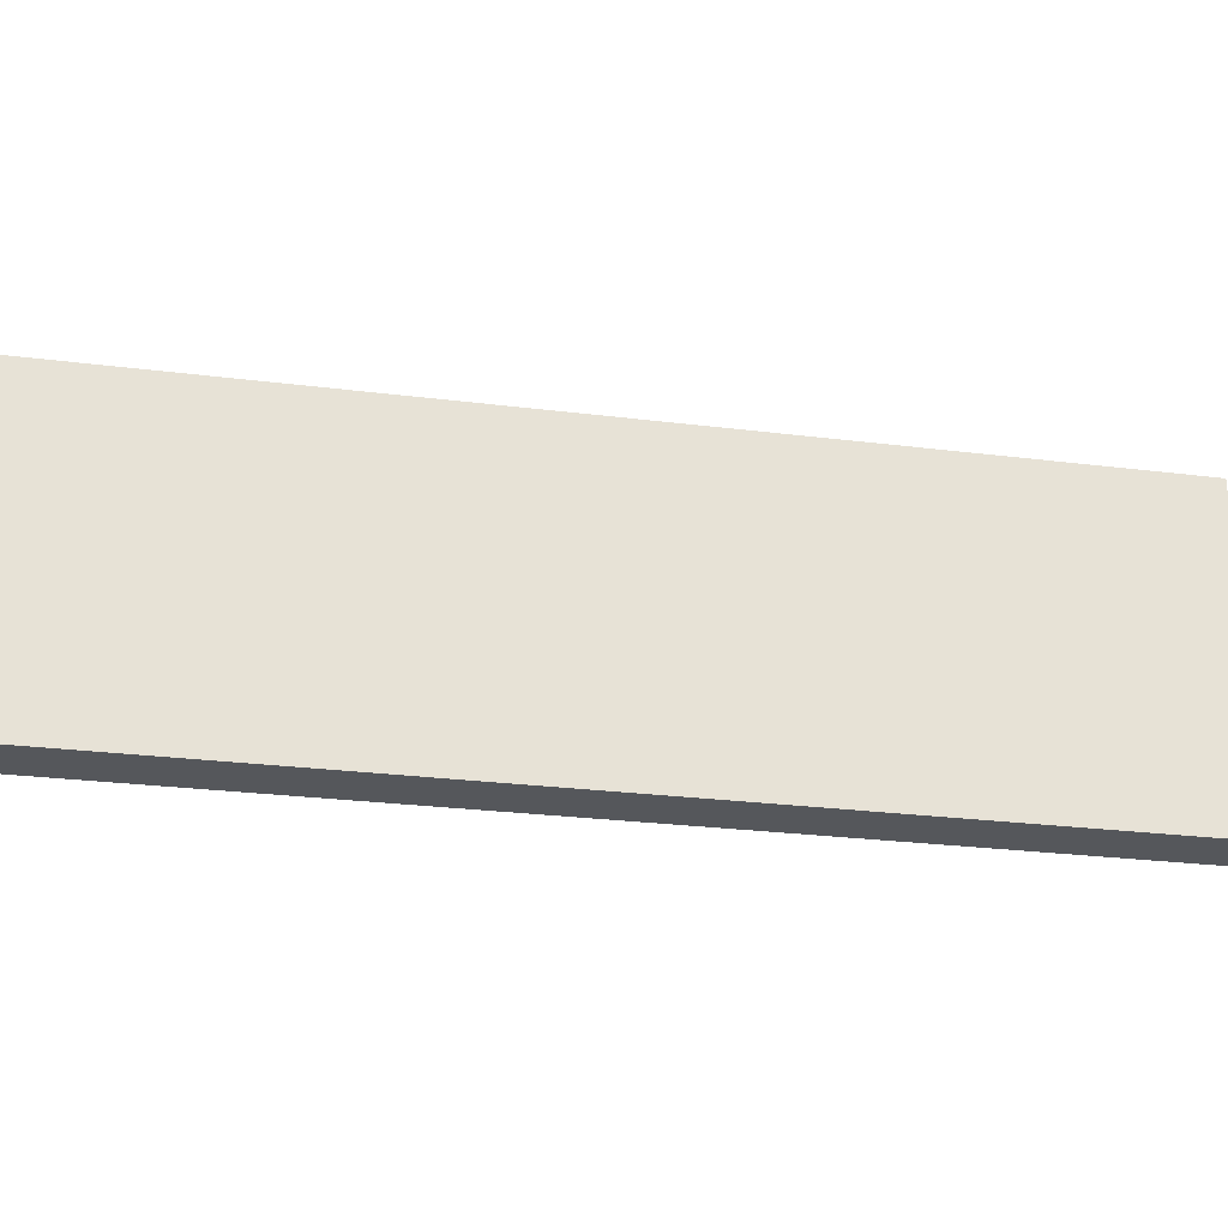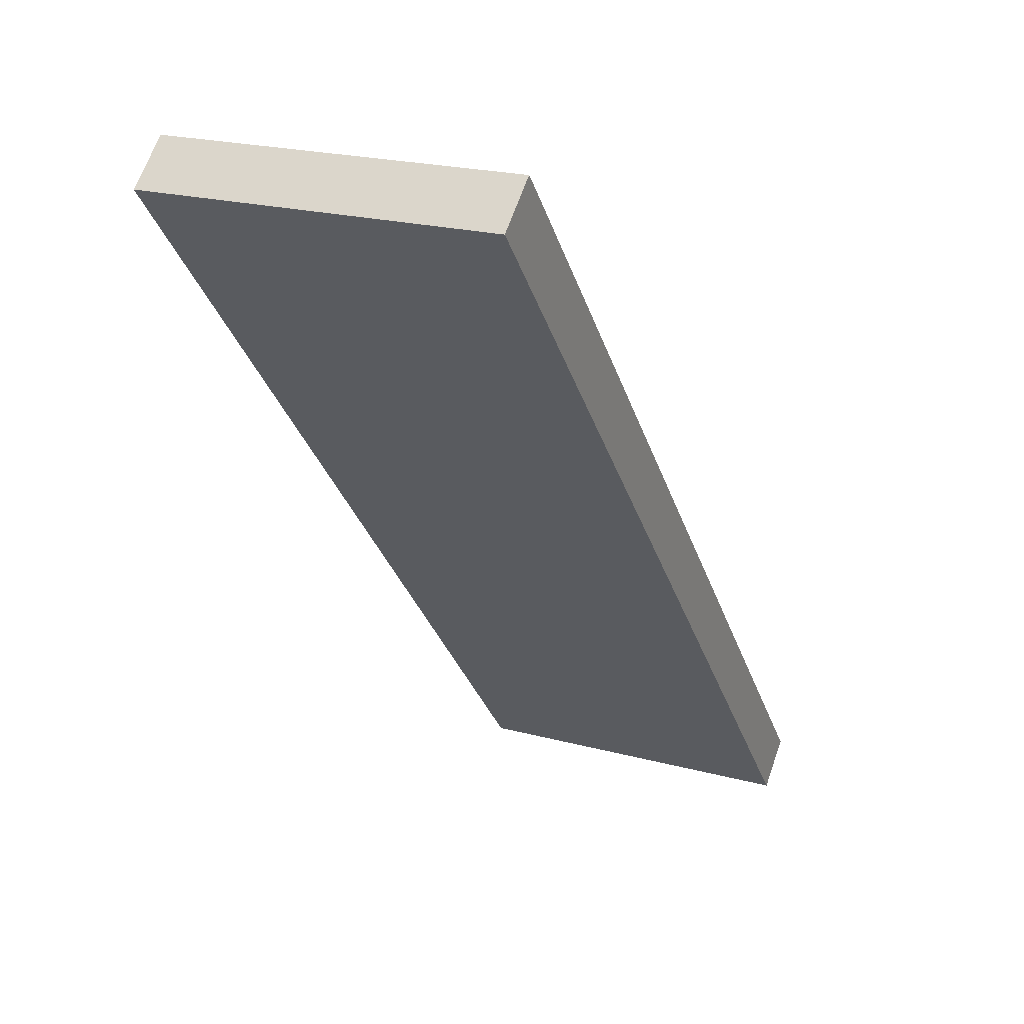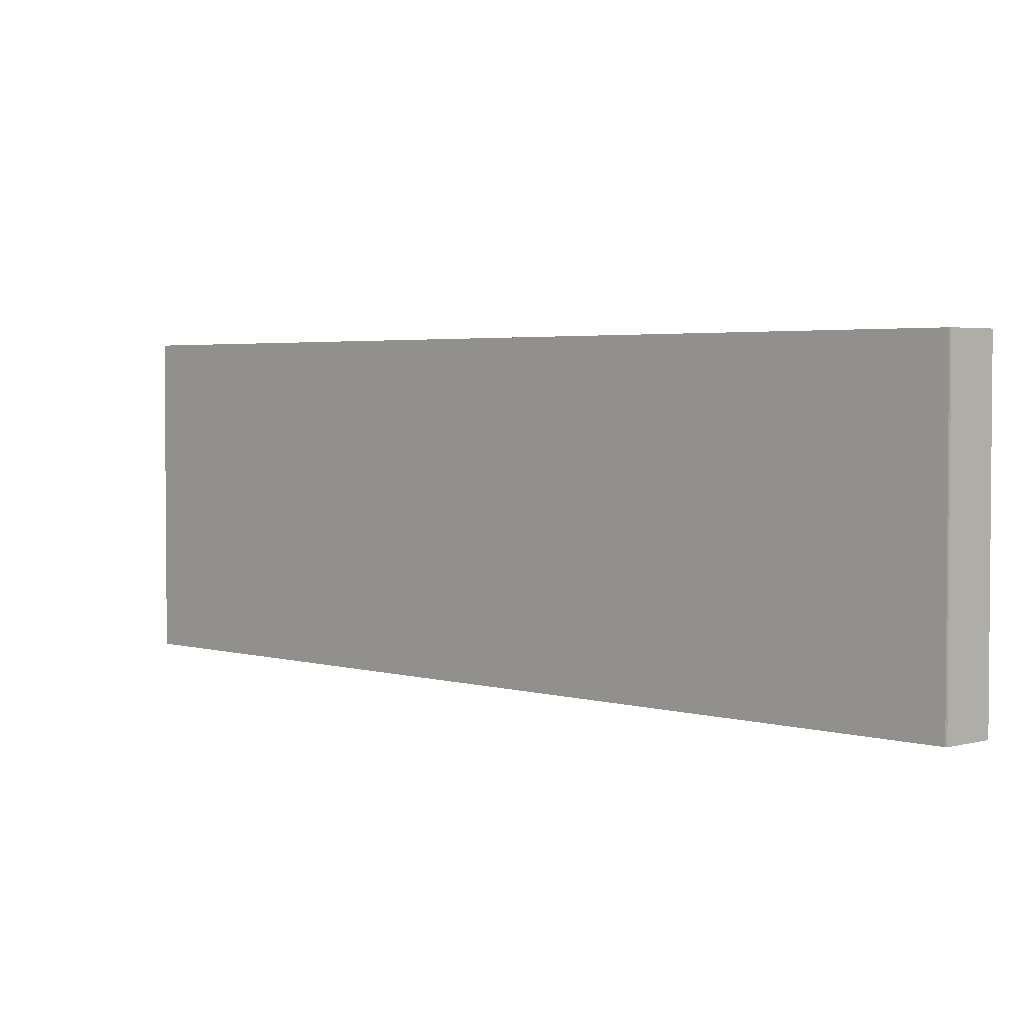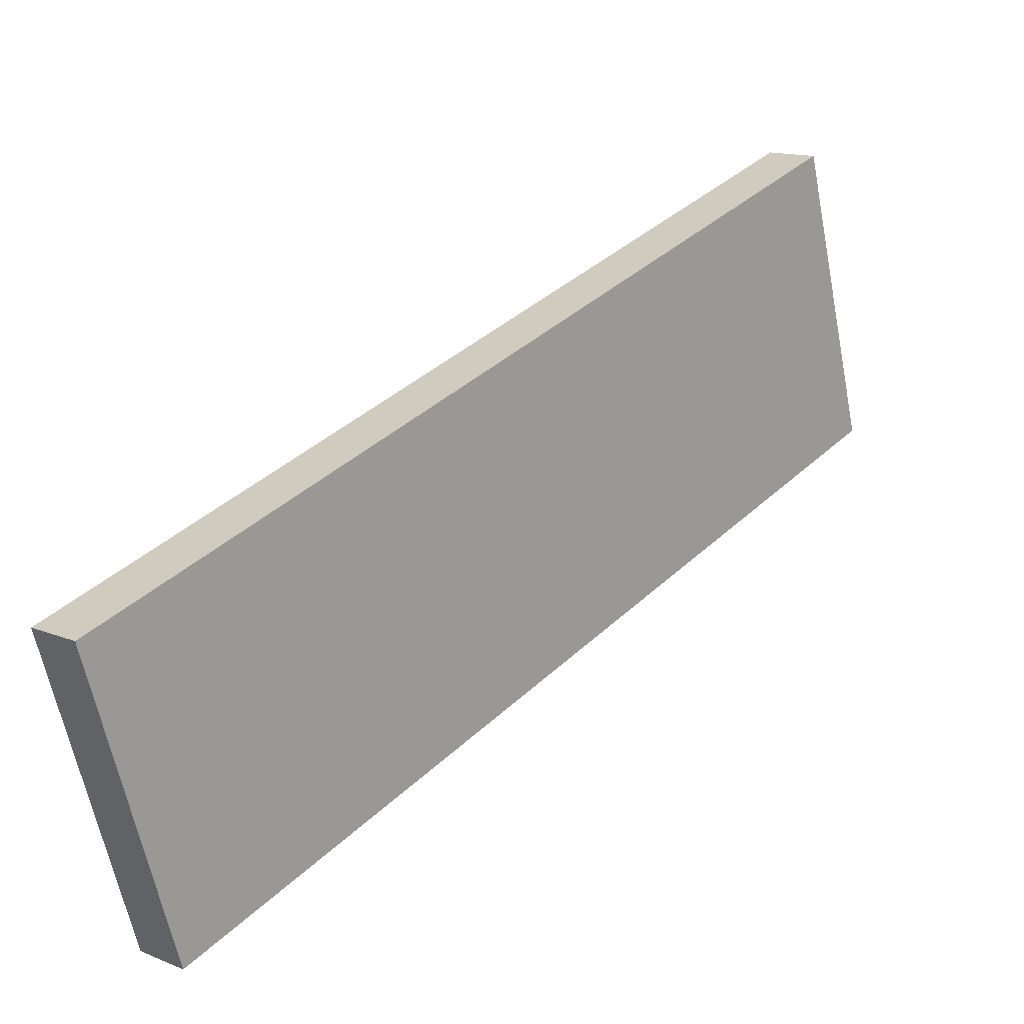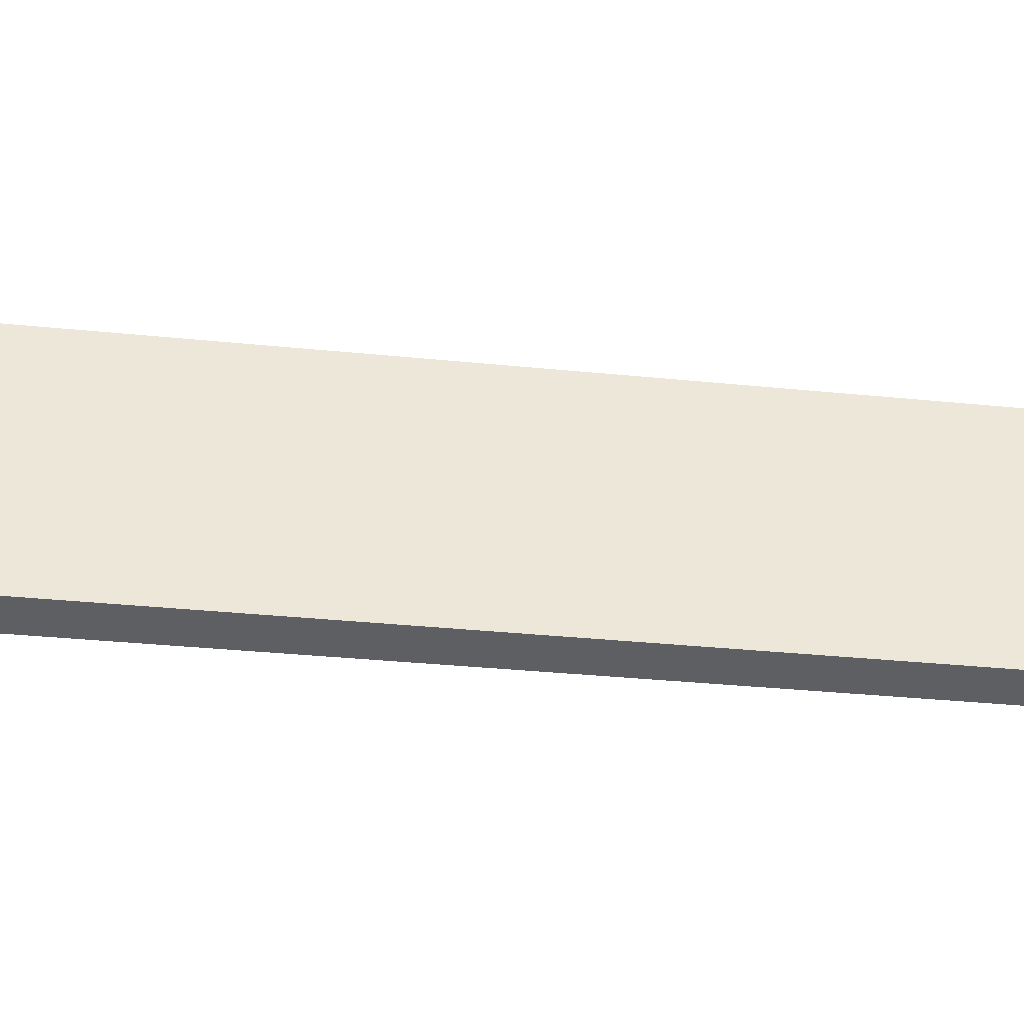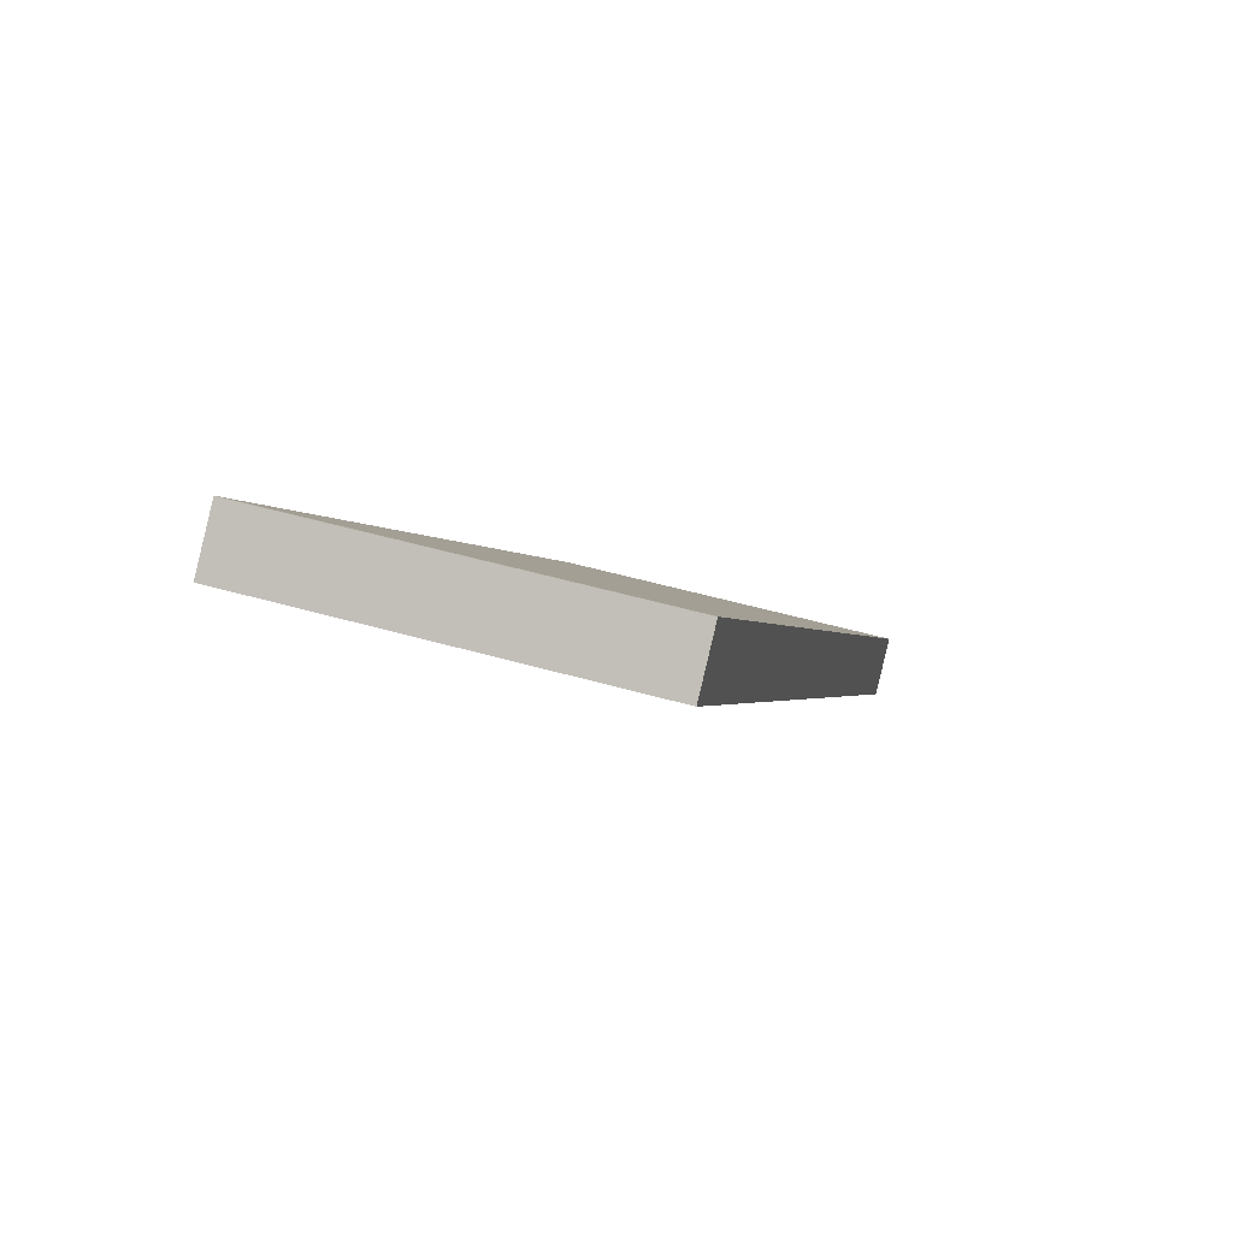
<metadata>
{"format":"obj","ext":"obj","renderer":"f3d","projection":"perspective","resolution":1024,"background":"white","views":[{"elev":-26.6,"azim":119.3,"up":"+Y"},{"elev":21.6,"azim":115.4,"up":"+Z"},{"elev":3.0,"azim":-3.6,"up":"+Y"},{"elev":-62.6,"azim":11.1,"up":"+Z"},{"elev":-39.9,"azim":123.6,"up":"+Y"},{"elev":49.7,"azim":107.6,"up":"+Z"}]}
</metadata>
<code>
v  11.74 11.46 13.78
v  1.483 11.46 -1.226
v  0 11.46 7.017e-16
v  23.33 11.46 27.39
v  23.47 11.46 27.56
v  23.52 11.46 27.6
v  25 11.46 26.34
v  23.47 -1.687e-15 27.56
v  23.52 -1.69e-15 27.6
v  0 0 0
v  11.74 -8.436e-16 13.78
v  23.33 -1.677e-15 27.39
v  25 -1.613e-15 26.34
v  1.483 7.507e-17 -1.226
g defaultobject
f 1 2 3
f 2 1 4
f 2 4 5
f 2 5 6
f 2 6 7
f 8 6 5
f 6 8 9
f 10 1 3
f 1 10 11
f 1 11 4
f 4 11 12
f 4 12 5
f 5 12 8
f 9 7 6
f 7 9 13
f 13 2 7
f 2 13 14
f 14 3 2
f 3 14 10
f 9 14 13
f 14 9 10
f 10 9 11
f 11 9 12
f 12 9 8

</code>
